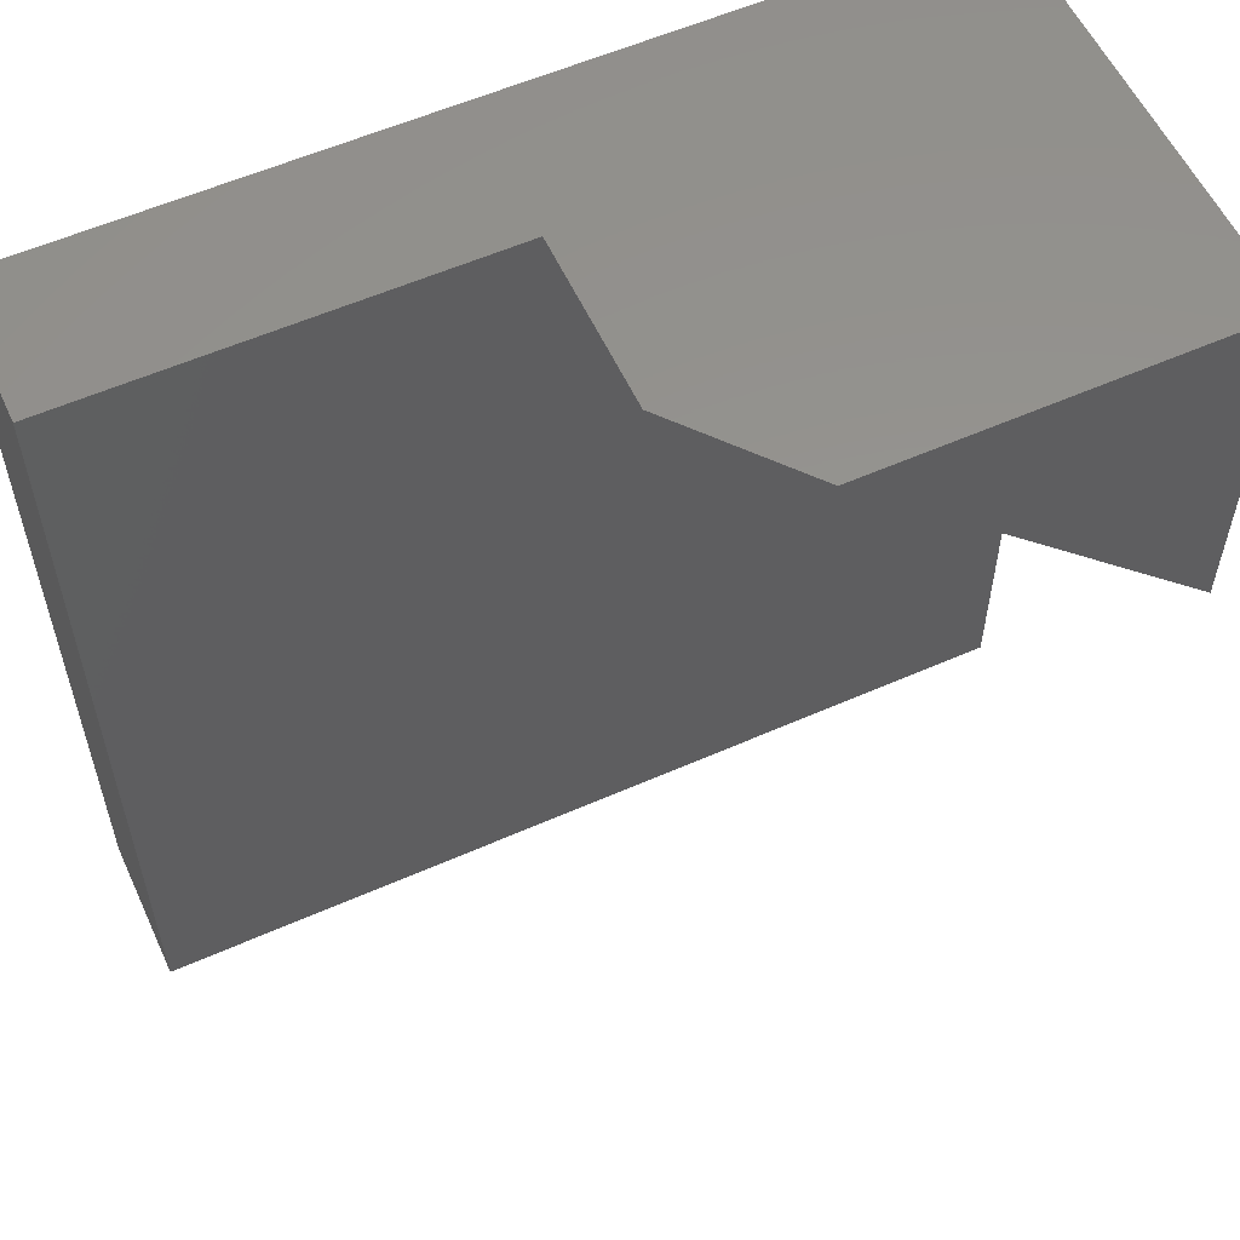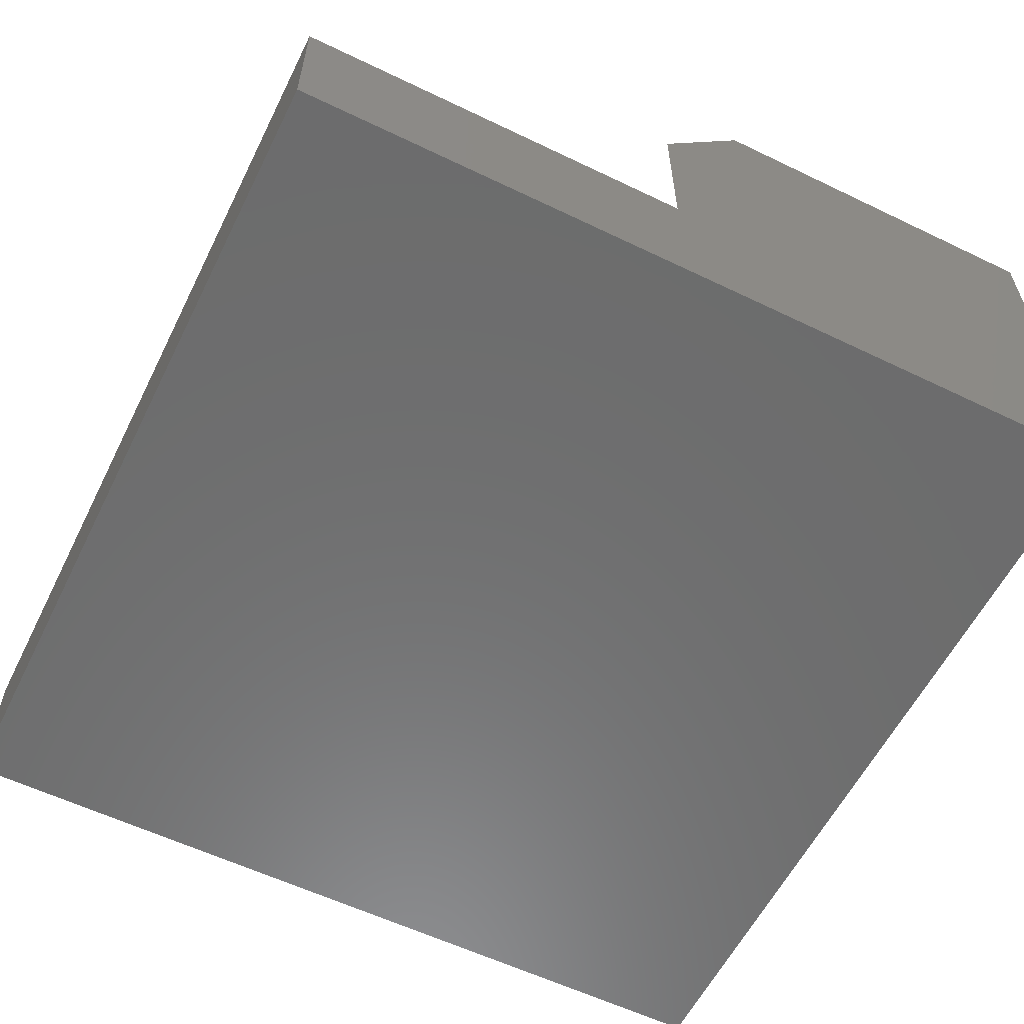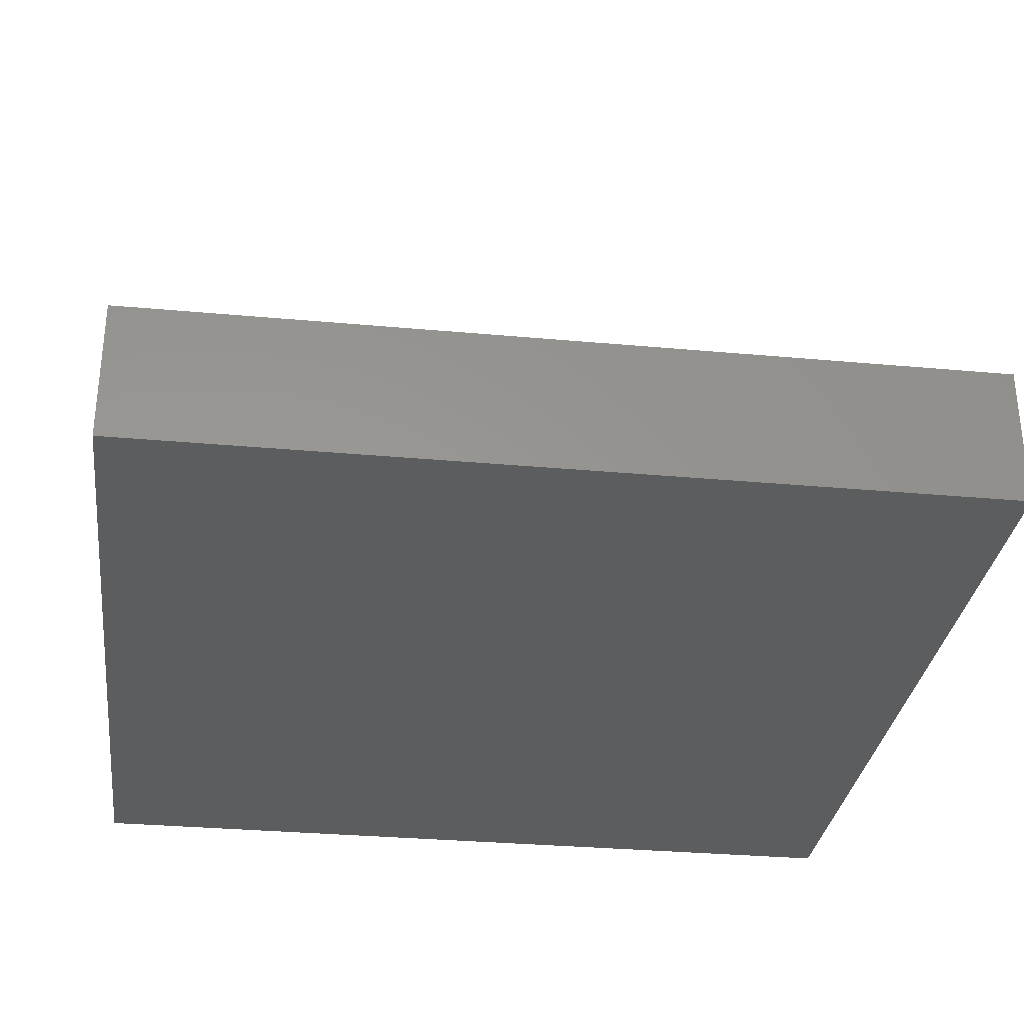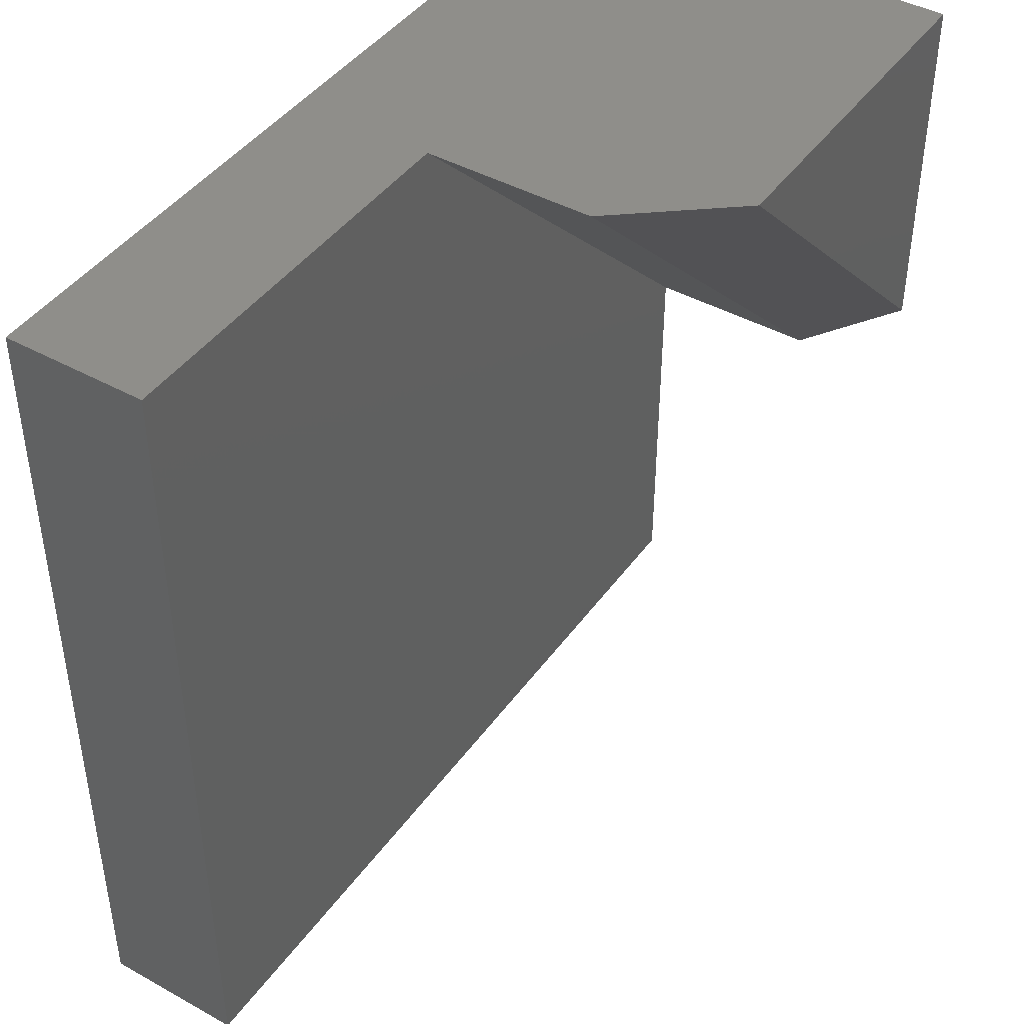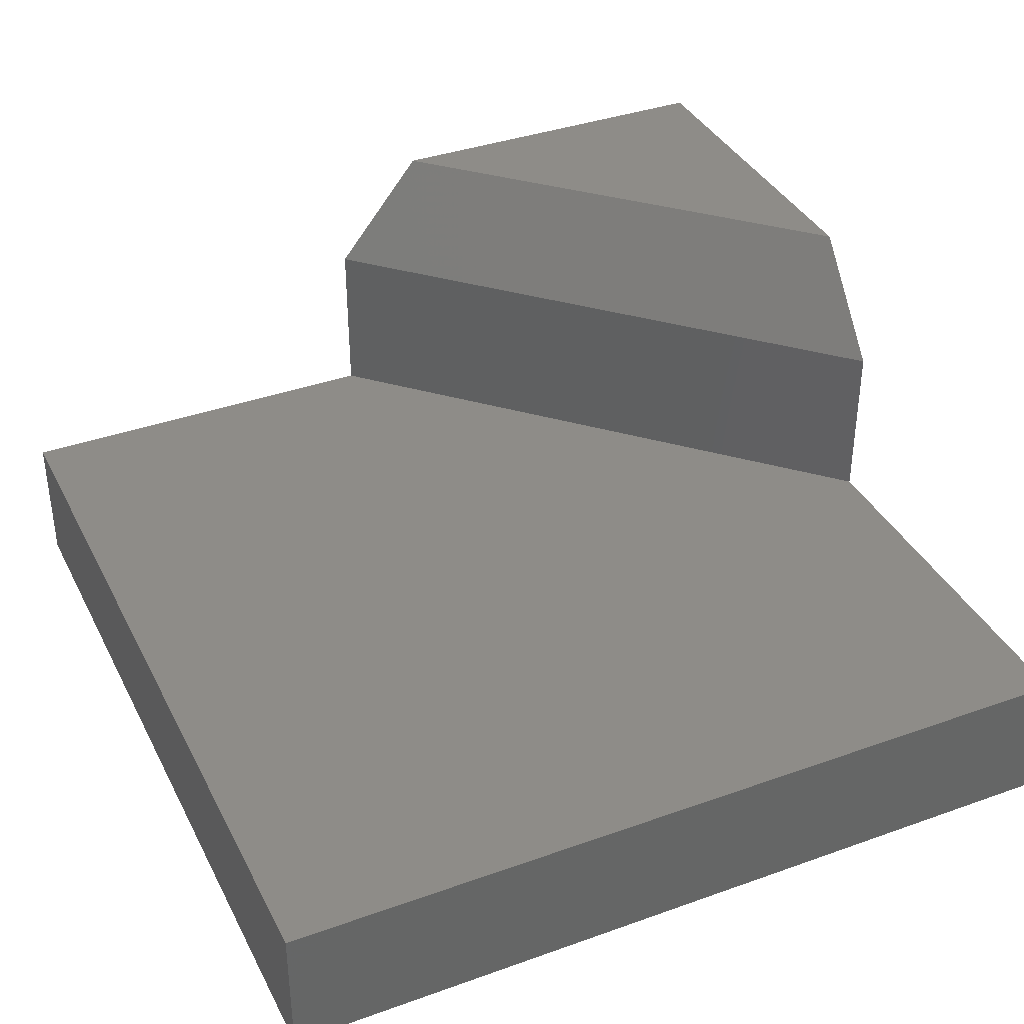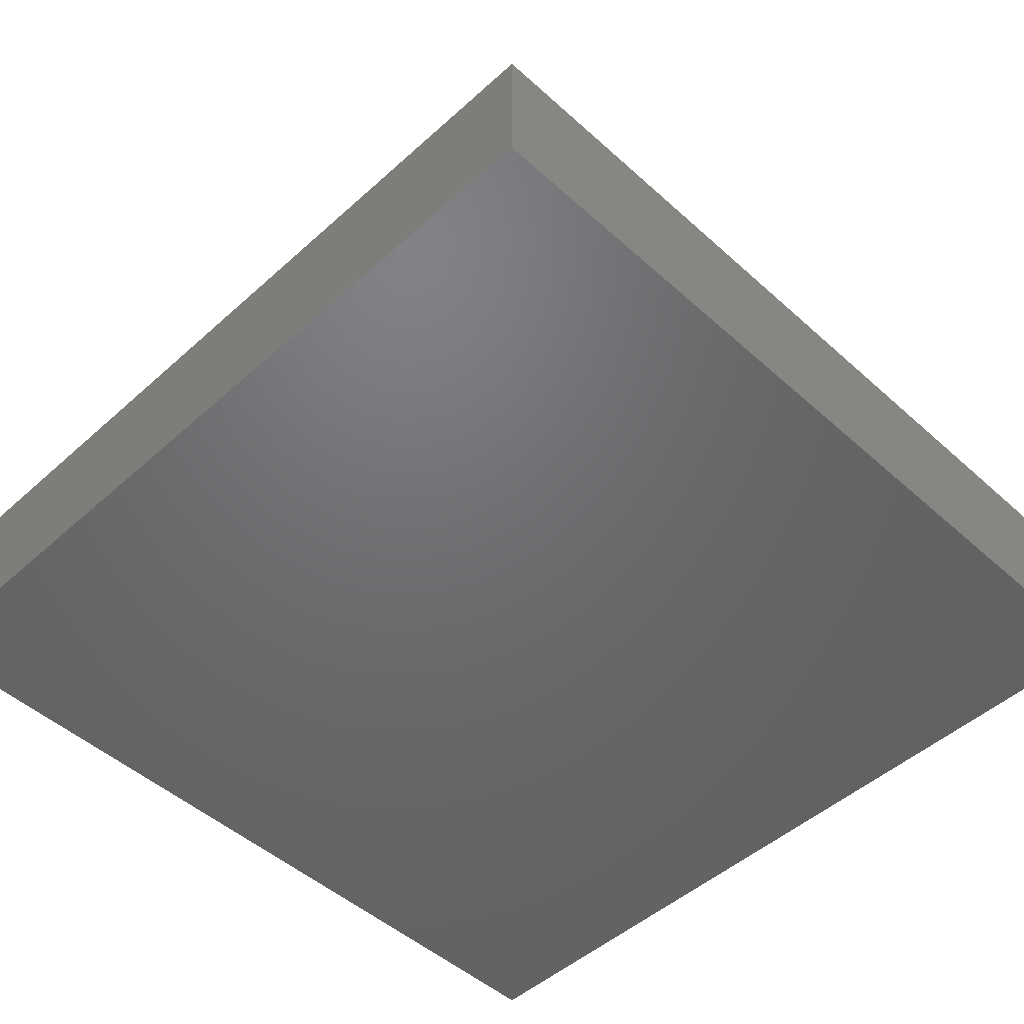
<metadata>
{"format":"stl","ext":"stl","renderer":"f3d","projection":"perspective","resolution":1024,"background":"white","views":[{"elev":57.2,"azim":-24.7,"up":"+Y"},{"elev":-58.8,"azim":63.6,"up":"+Z"},{"elev":-31.4,"azim":-97.4,"up":"+Z"},{"elev":43.7,"azim":-56.9,"up":"+Y"},{"elev":37.5,"azim":-24.6,"up":"+Z"},{"elev":-48.8,"azim":-45.0,"up":"+Z"}]}
</metadata>
<code>
# stl→obj: 14 verts, 24 faces
v 138.1 -11.91 0
v 138.1 58.09 0
v -11.91 -11.91 0
v 58.09 138.1 0
v -11.91 138.1 0
v -11.91 138.1 -25
v -11.91 -11.91 -25
v 74.42 138.1 50
v 138.1 138.1 50
v 58.09 138.1 30
v 138.1 138.1 -25
v 138.1 74.42 50
v 138.1 -11.91 -25
v 138.1 58.09 30
f 1 2 3
f 3 2 4
f 3 4 5
f 6 7 5
f 5 7 3
f 8 9 10
f 10 9 11
f 10 11 4
f 4 11 6
f 4 6 5
f 11 9 12
f 1 13 2
f 2 13 11
f 2 11 14
f 14 11 12
f 7 13 3
f 3 13 1
f 11 13 6
f 6 13 7
f 10 4 14
f 14 4 2
f 8 12 9
f 14 12 10
f 10 12 8

</code>
